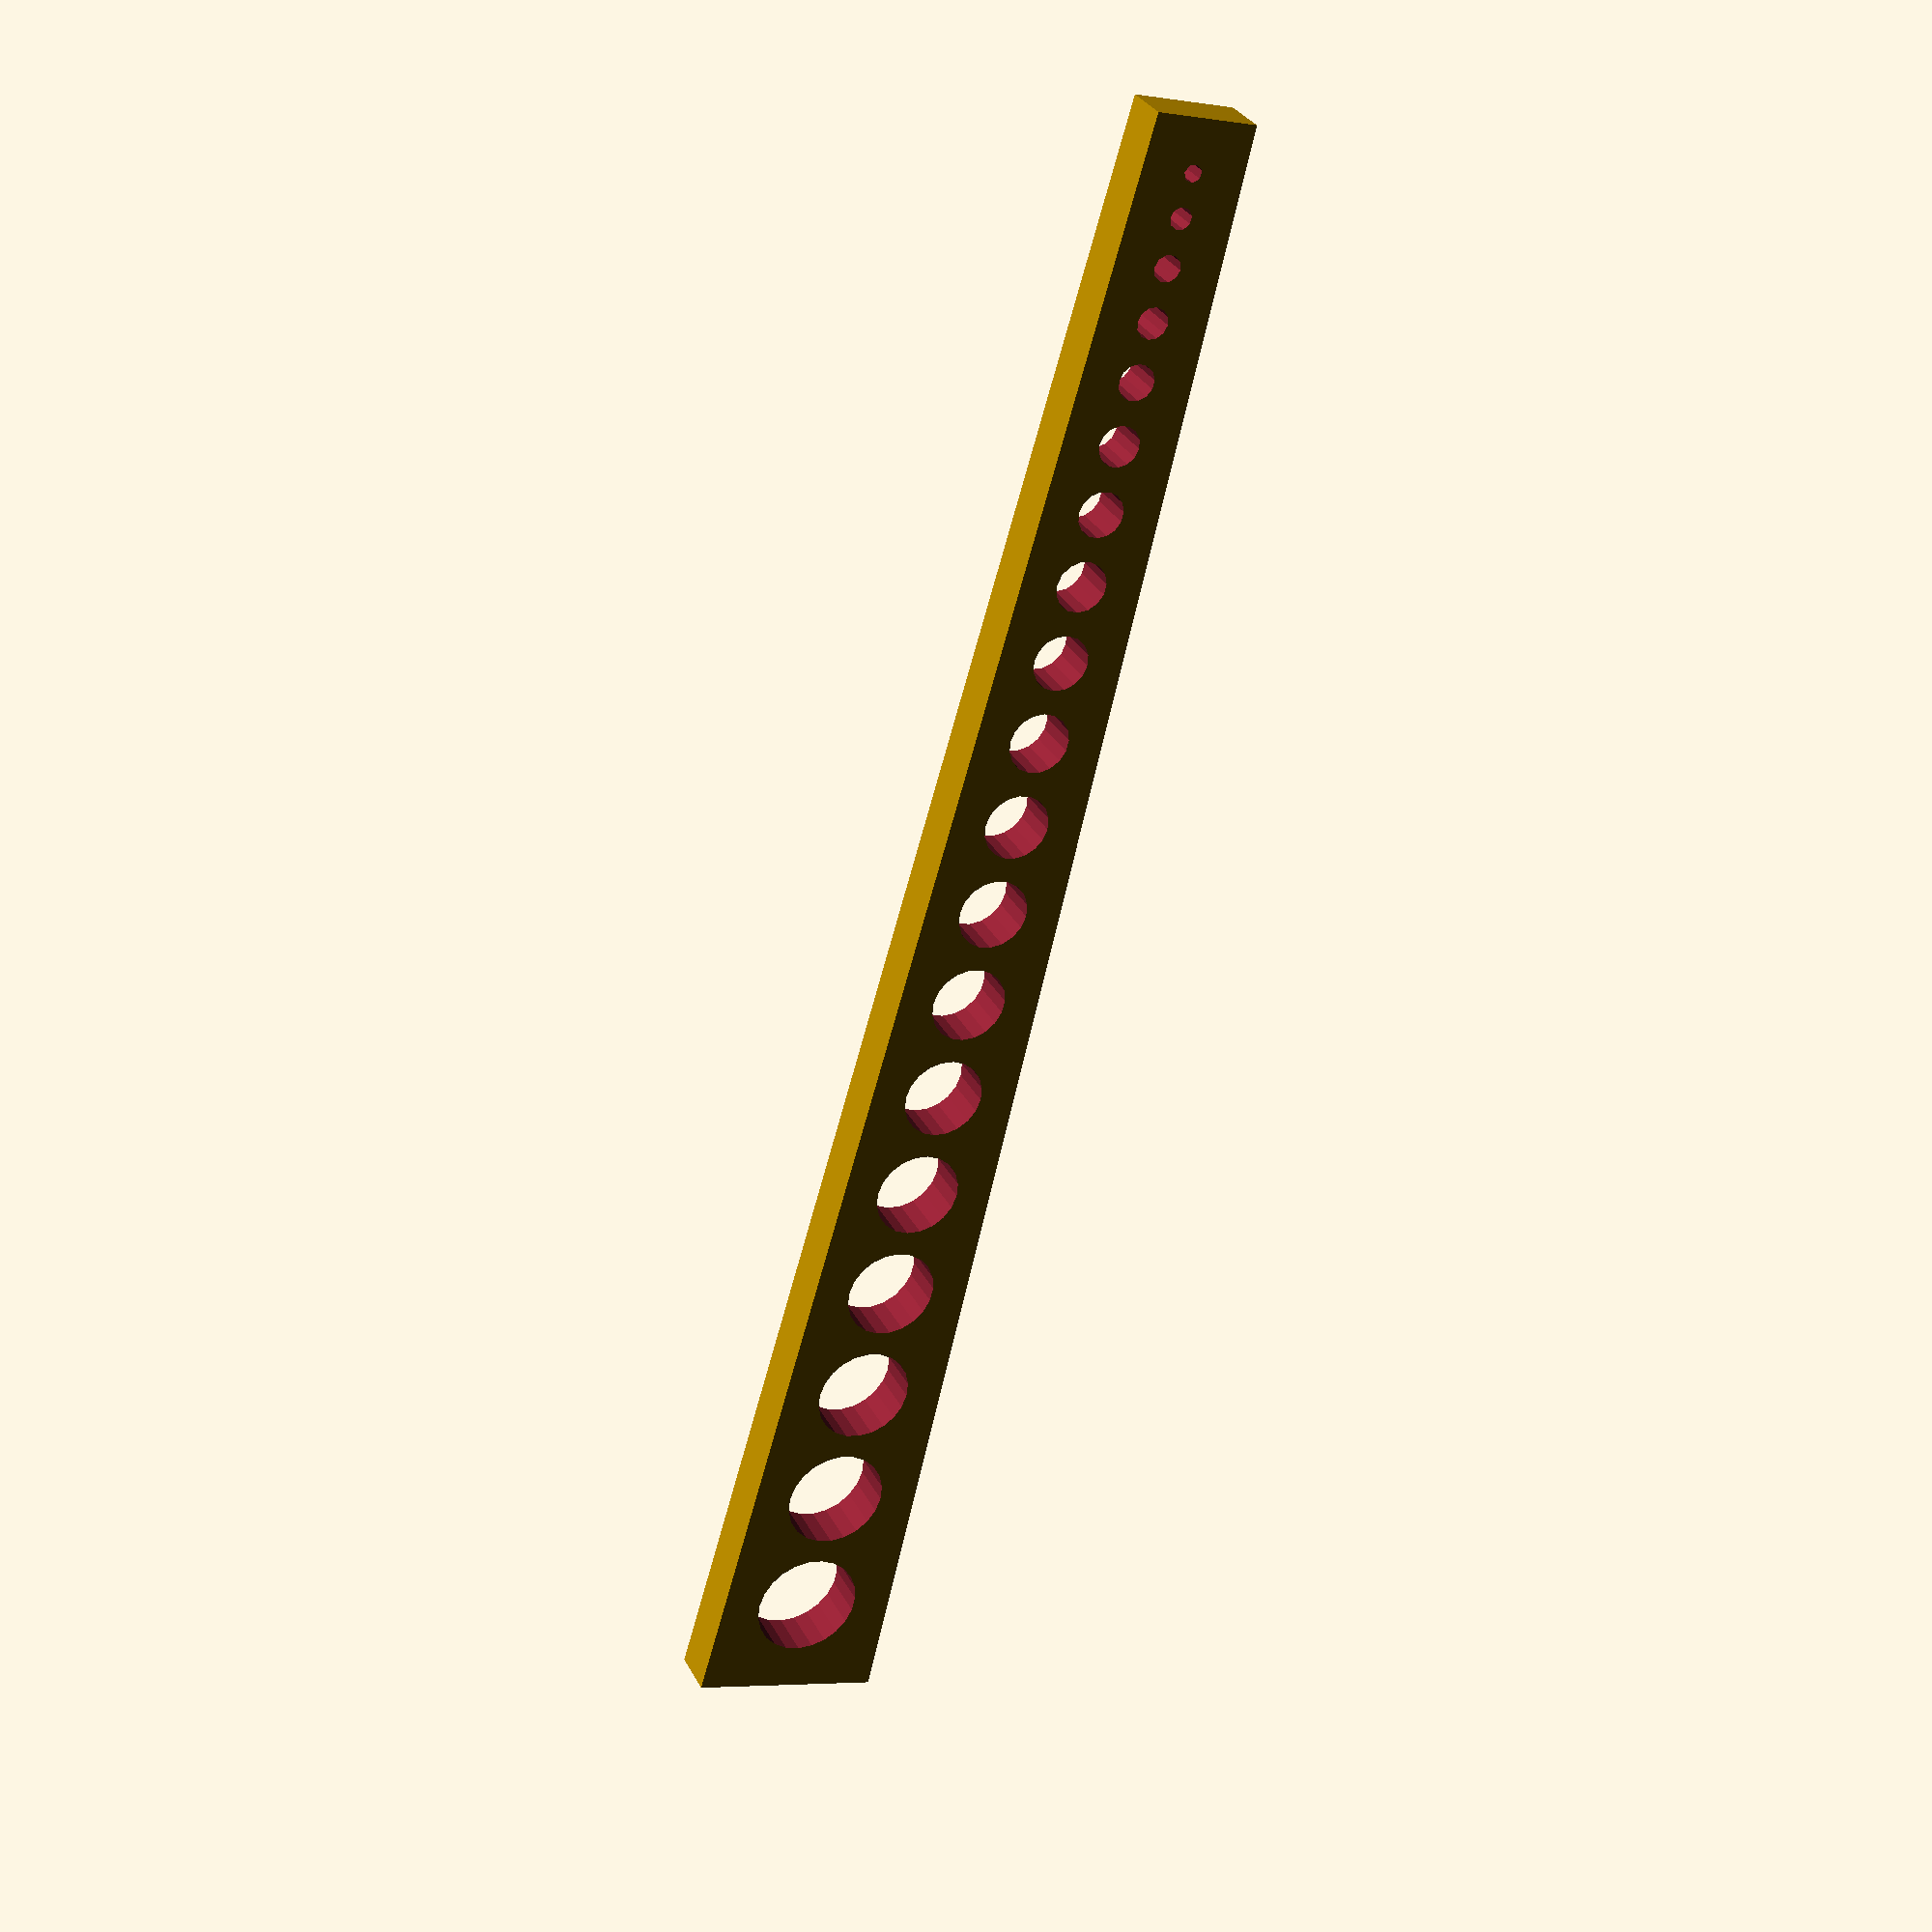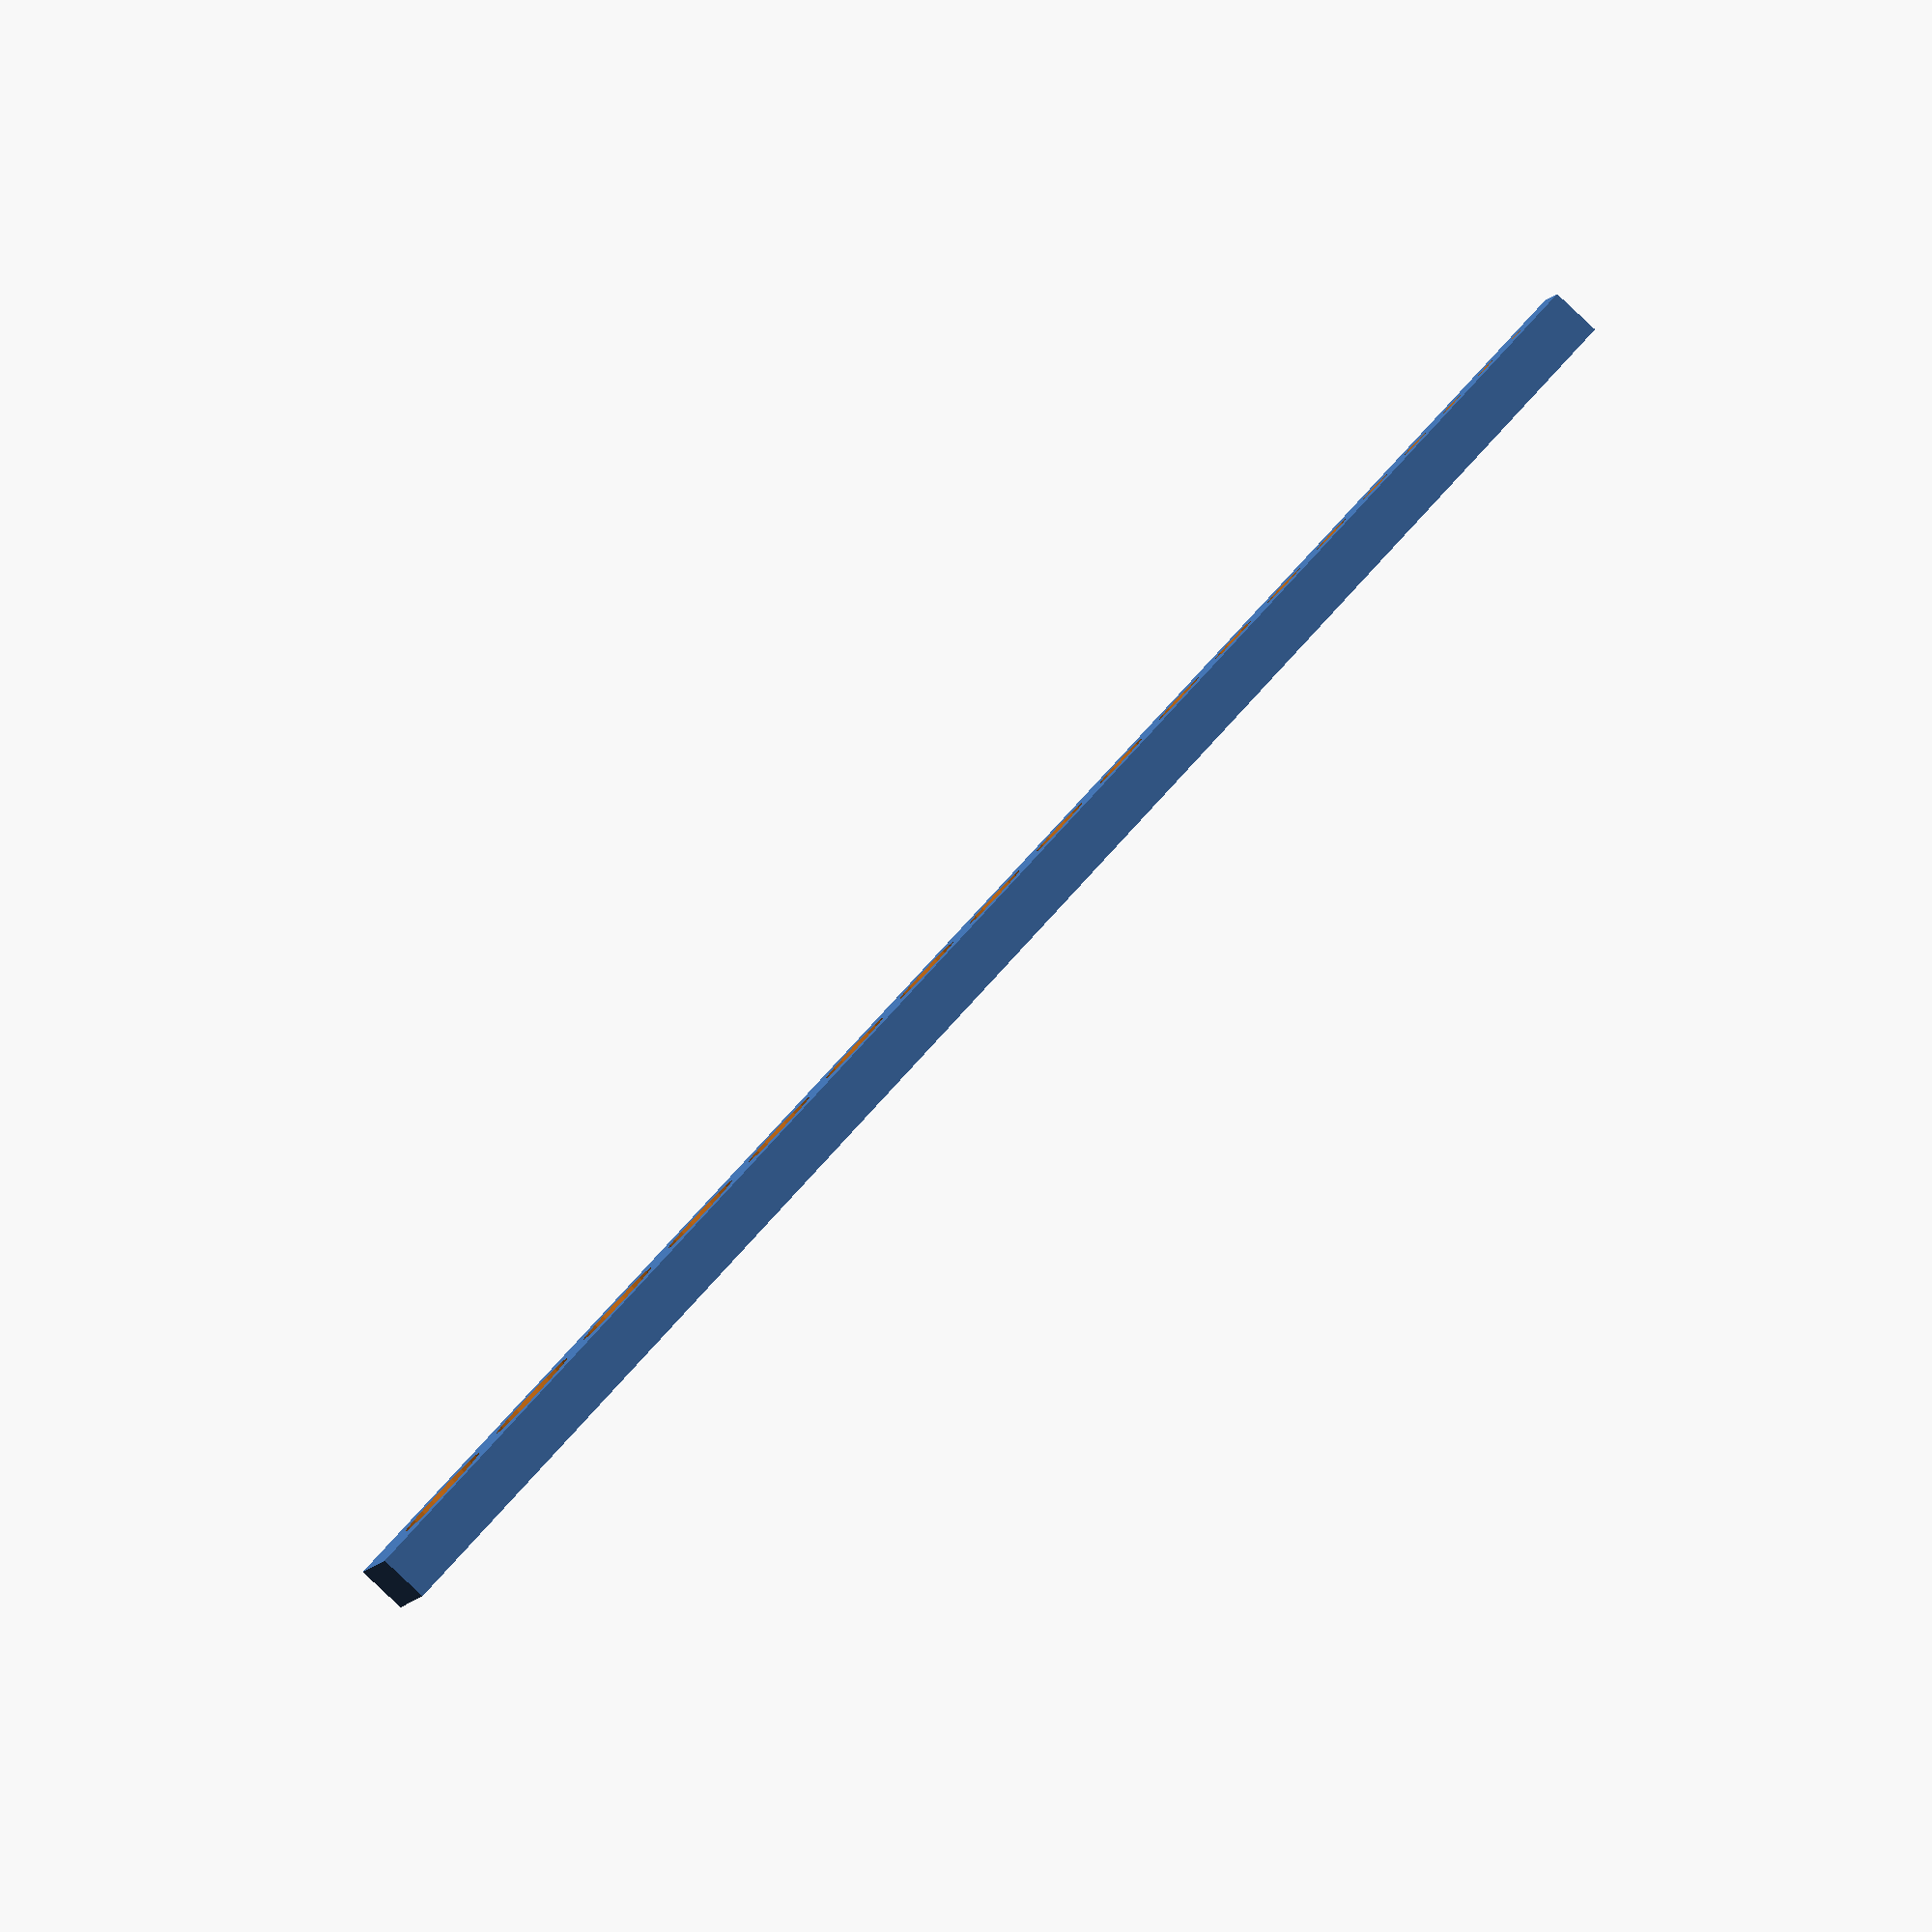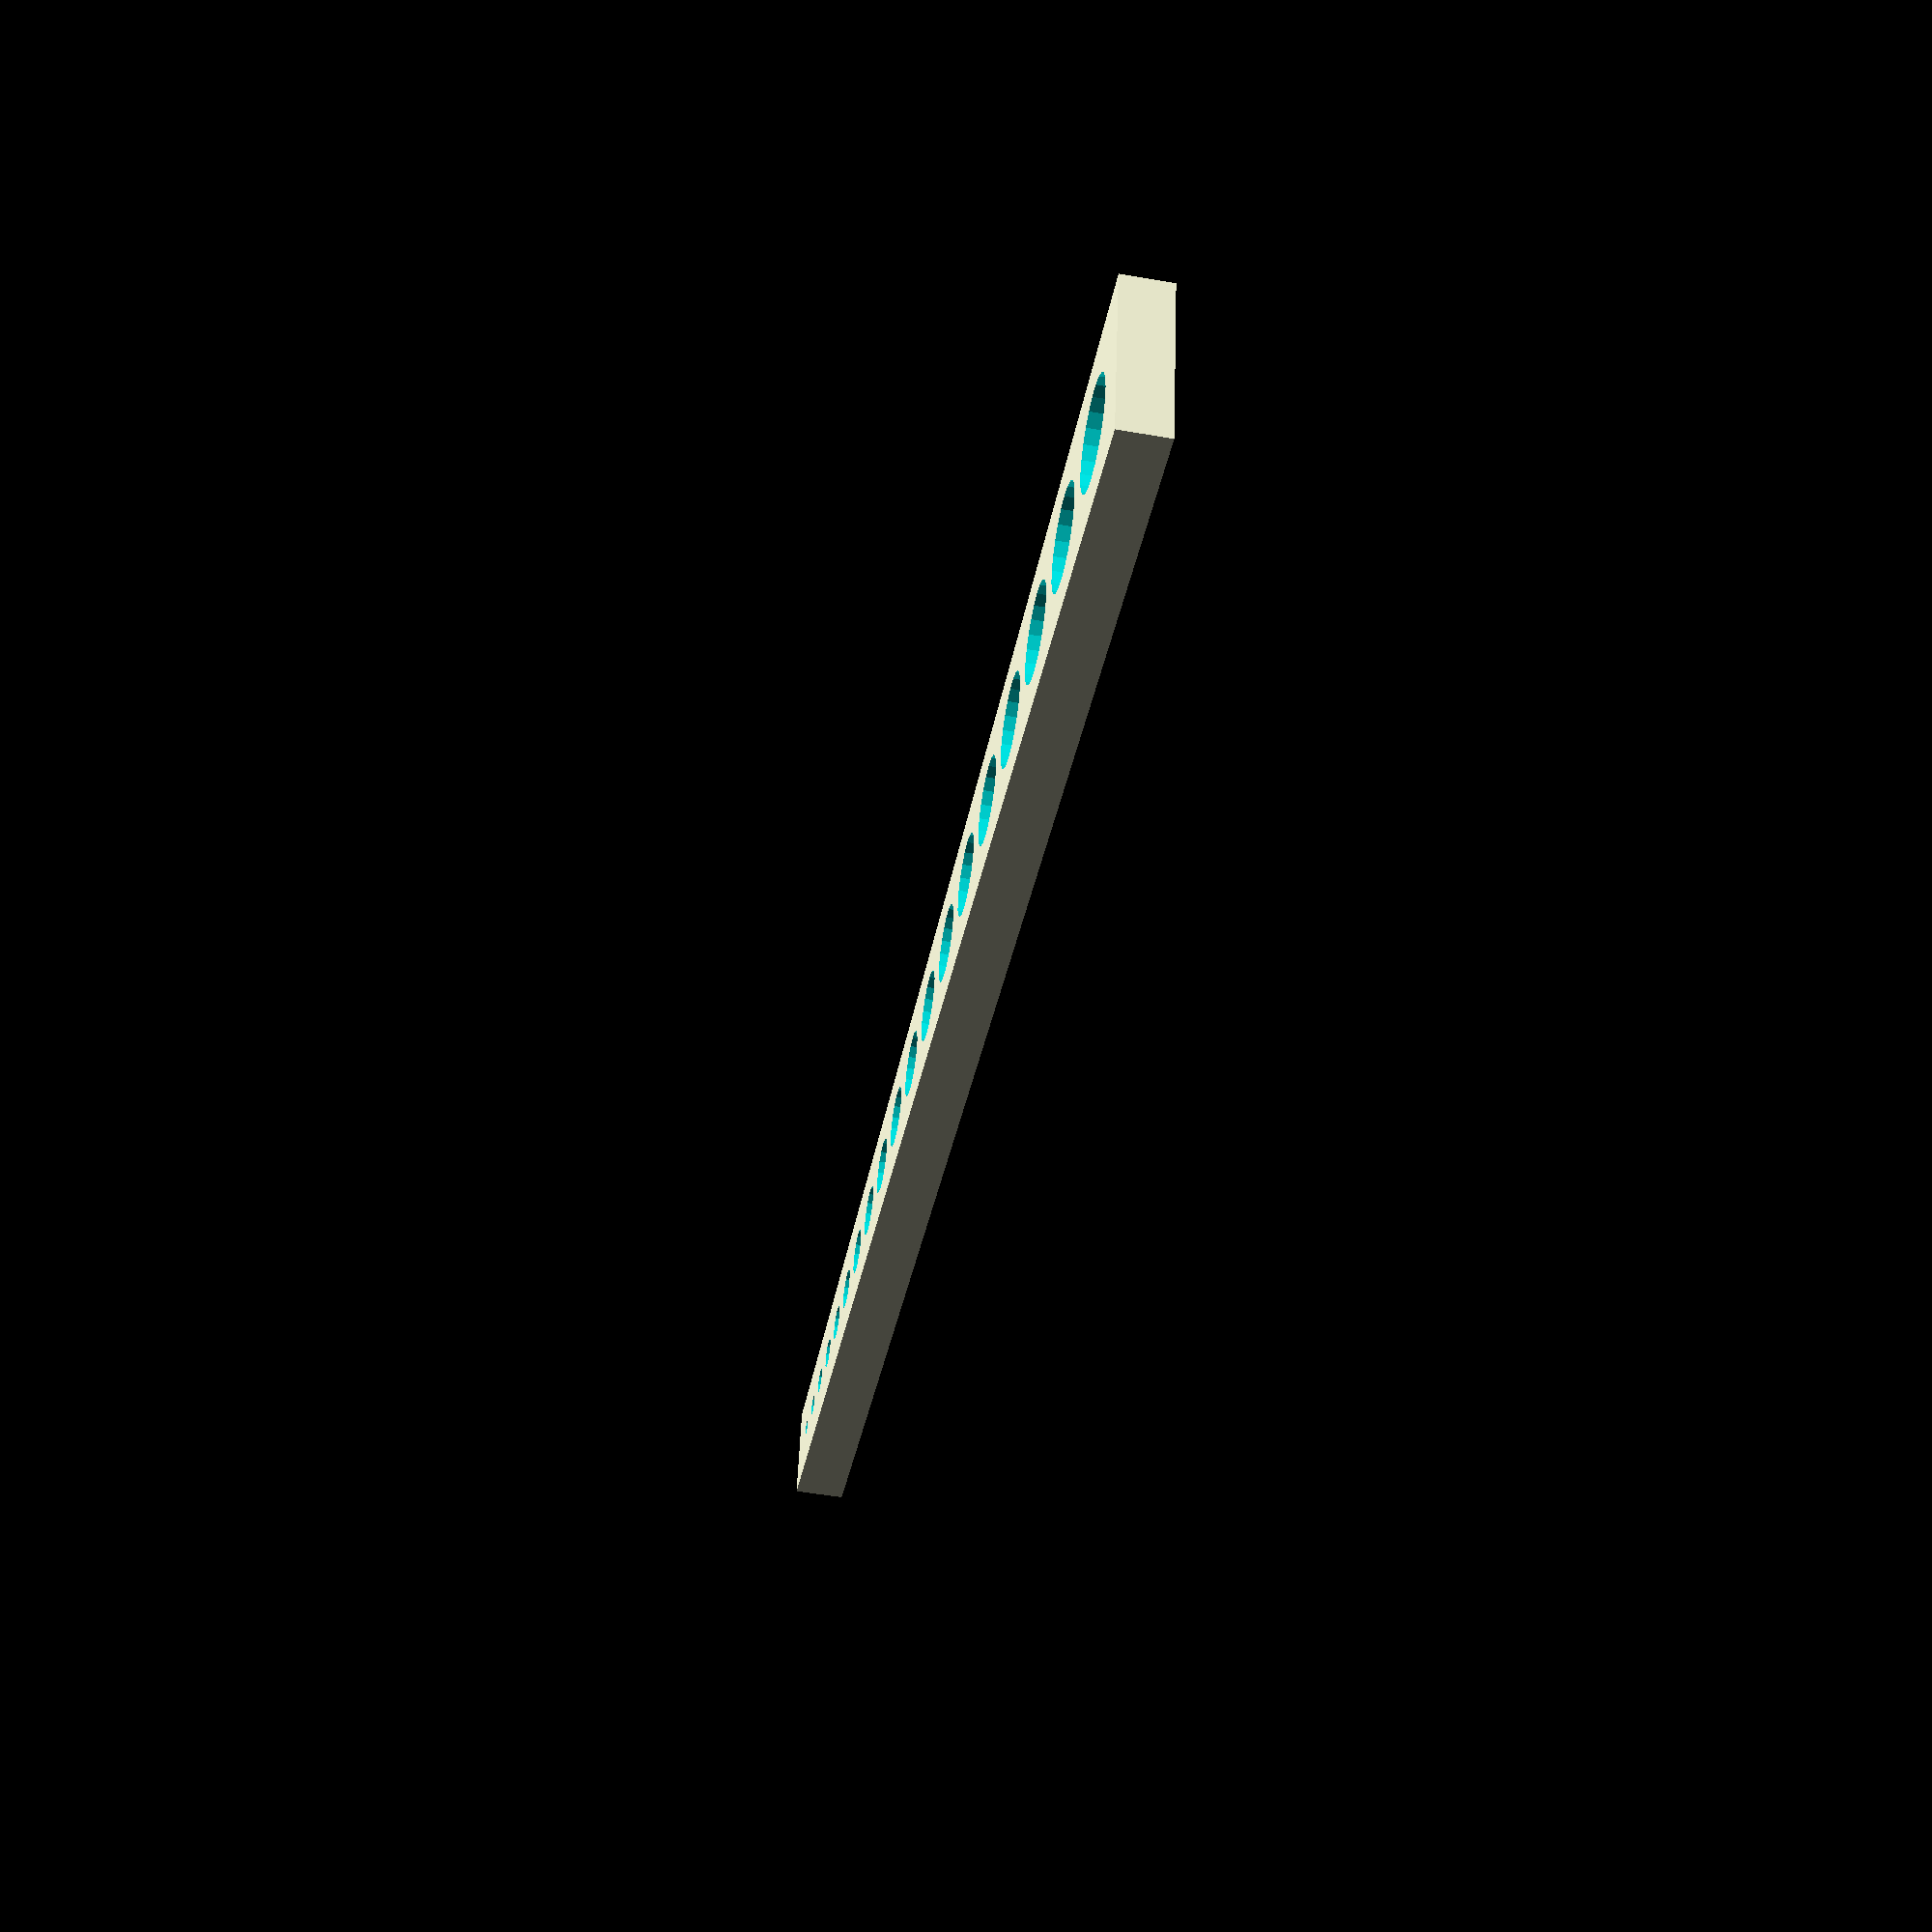
<openscad>
nozzle_dia=0.4;
layer_height=0.3;

function pi() = 3.141592;
function width(d,h) = h-(pi()*((h*h)-(d*d)))/(4*h);
function arc(r,t) = 0.5*(t+sqrt((t*t)+4*(r*r)));
function polyhole(r,n,t) = arc(r,t)/cos(180/n);

function sides(d,t) = ceil(180 / acos((d-t)/d));

module hole(d,h)
{
  n=sides(d,0.1);
  t=width(nozzle_dia,layer_height);
  pr=polyhole(d/2,n,t);
  echo(d,n,pr*2);
  translate([0,0,-1])cylinder(r=pr,h=h+2,$fn=n);    
}

module main() {
  difference() {
    linear_extrude(5) {
      hull(){
        rotate([0,0,-46.5])
          translate([5,2])
            square([0.001,168]);

        rotate([0,0,-43.5])
          translate([-5,2])
            square([0.001,168]);
      }
    }
    rotate([0,0,-45])
      for(i=[1:0.5:10])
	    translate([0,i*(i+6),0])hole(i,5);
  }
}

translate([10,10,0])main();
</openscad>
<views>
elev=150.1 azim=330.0 roll=202.9 proj=p view=wireframe
elev=86.4 azim=54.4 roll=226.8 proj=o view=solid
elev=50.7 azim=56.1 roll=79.2 proj=p view=solid
</views>
